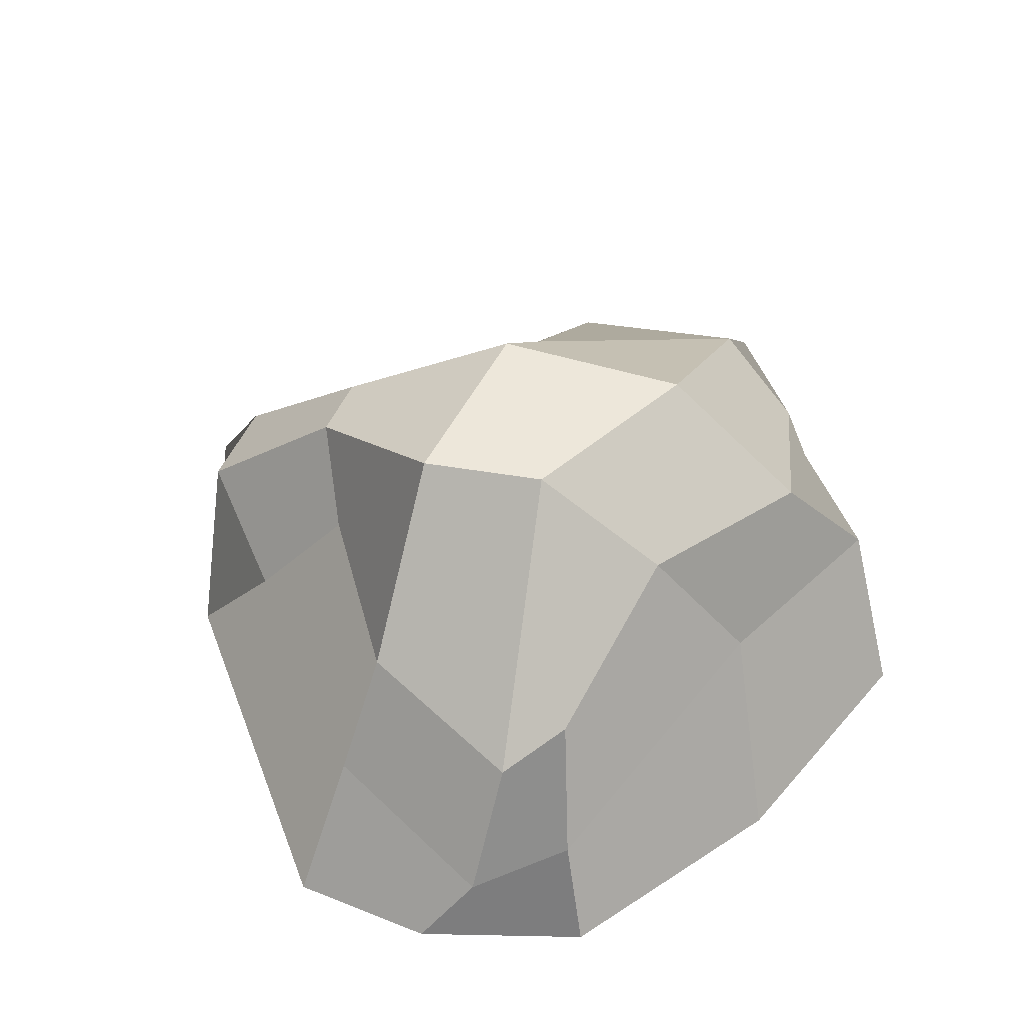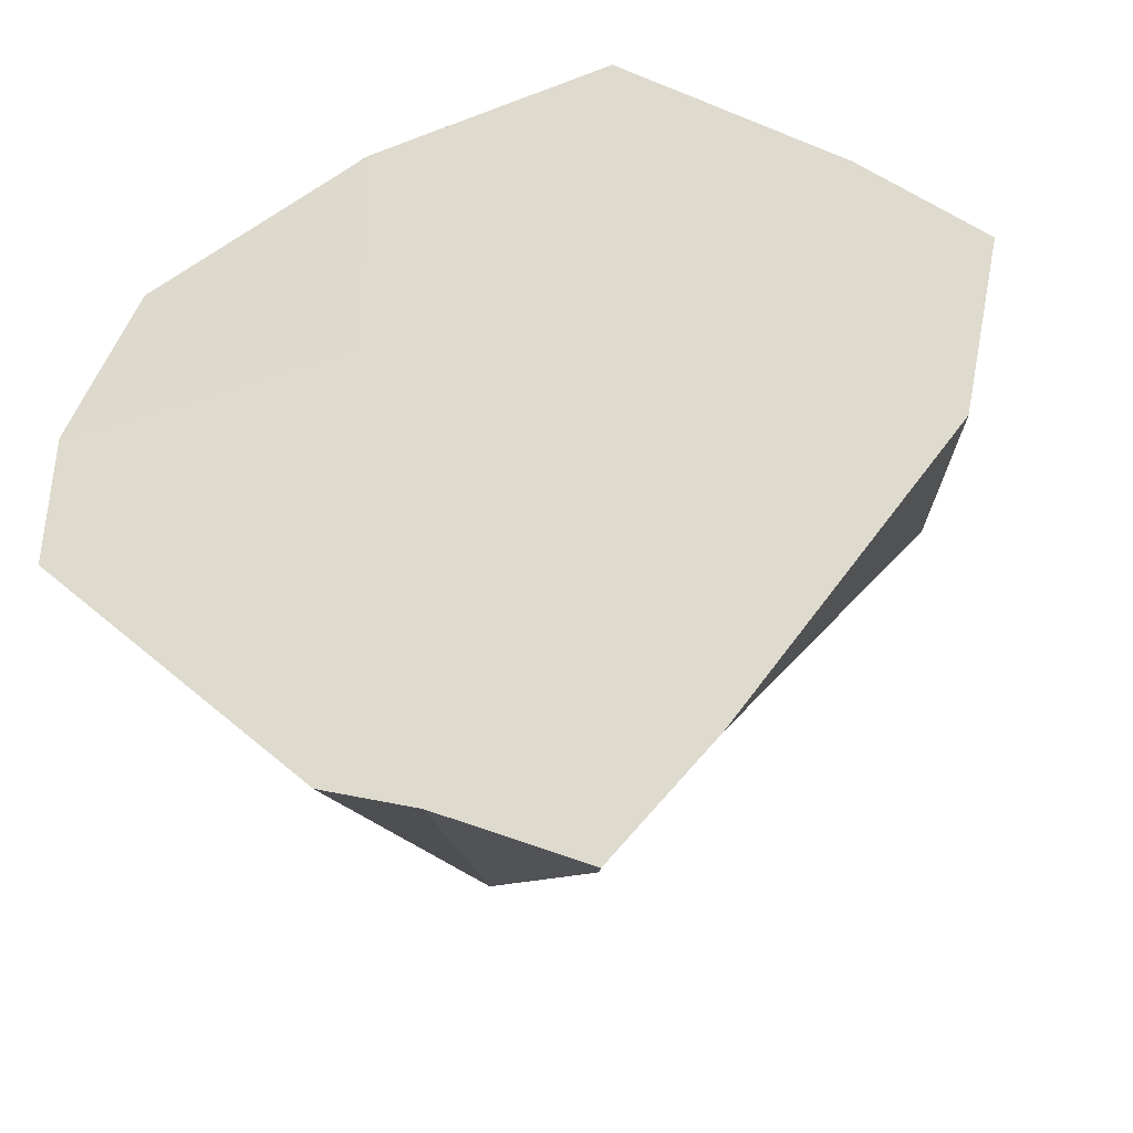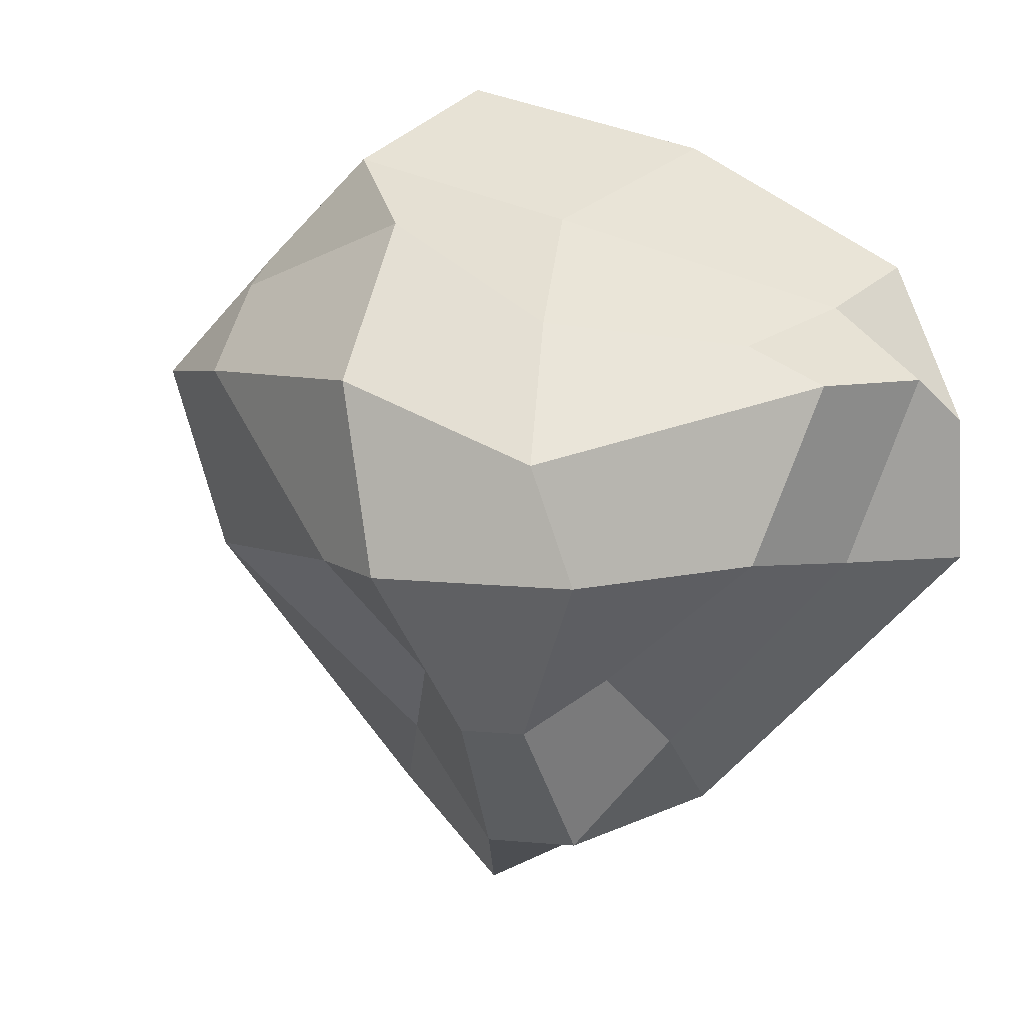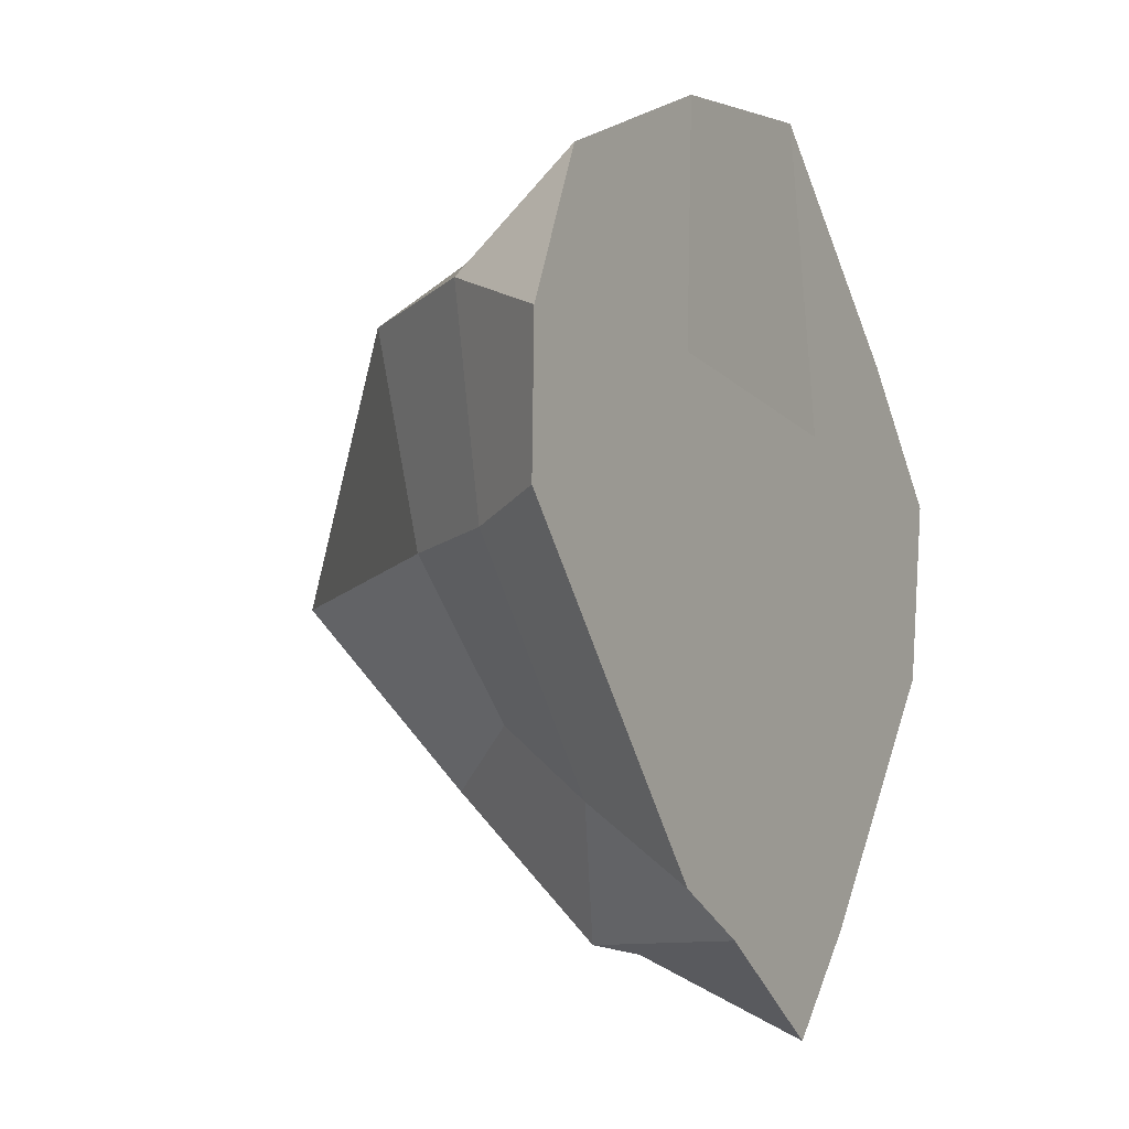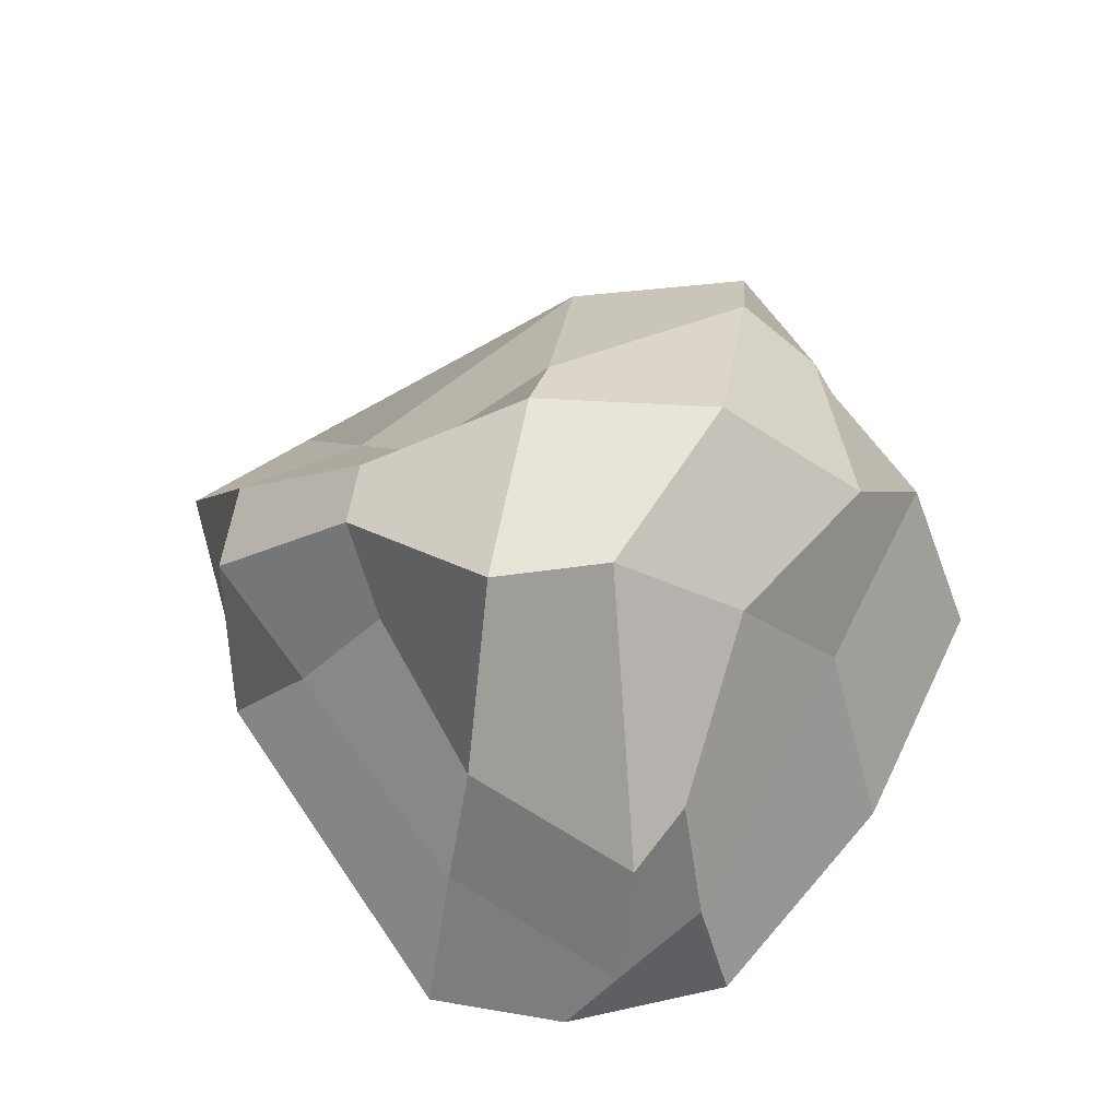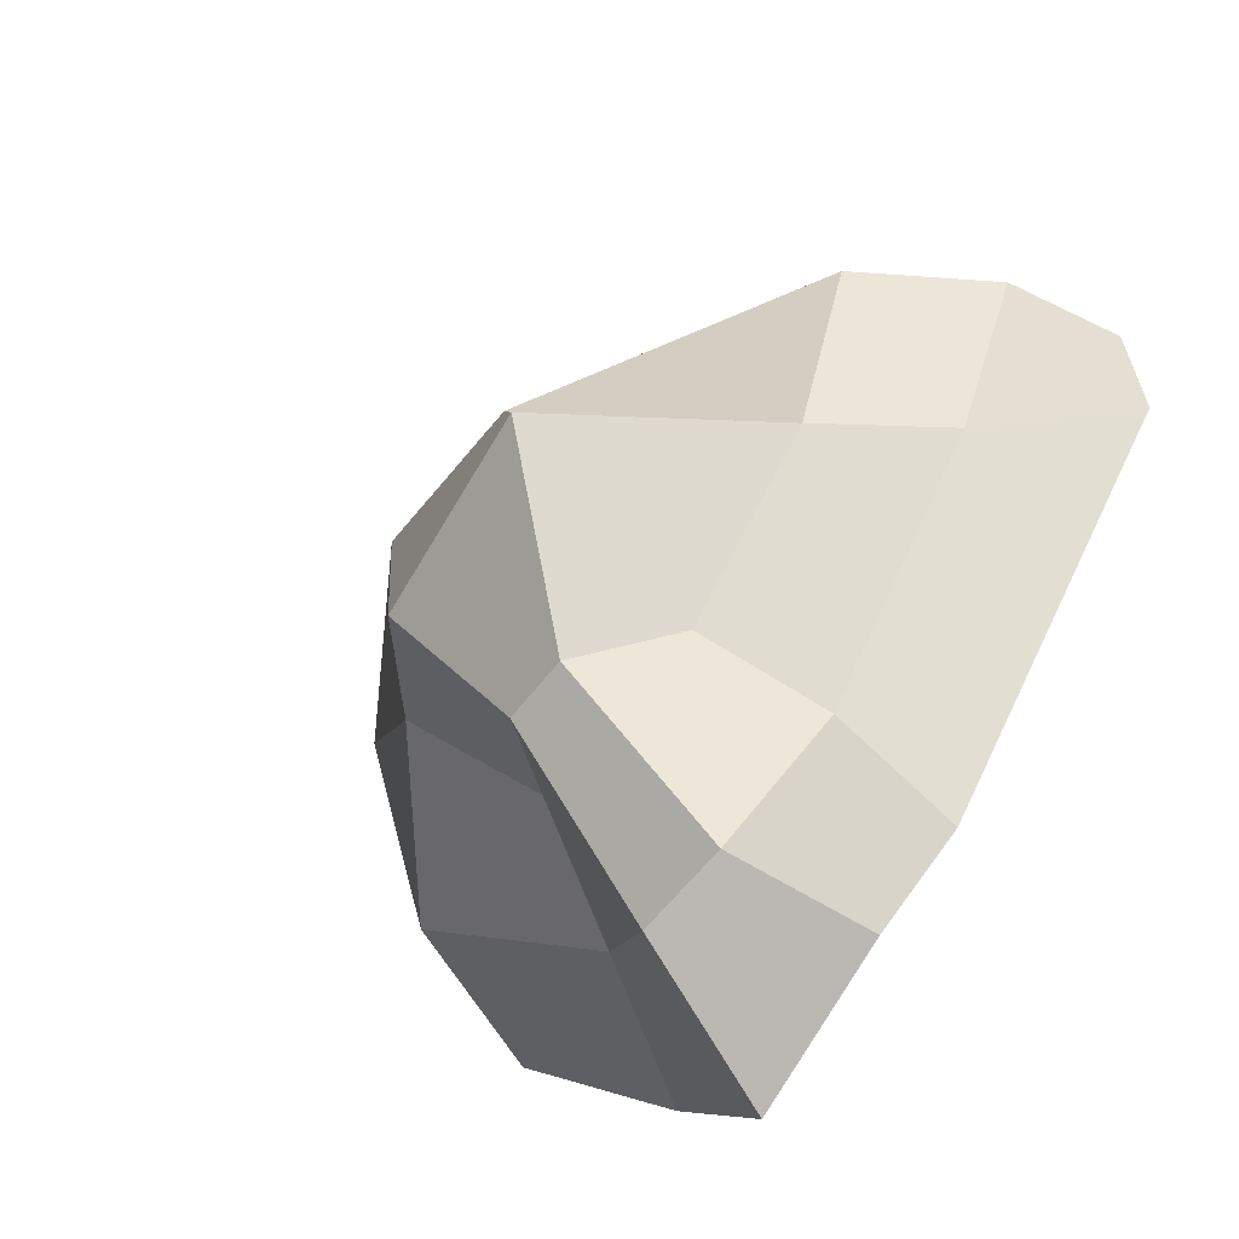
<metadata>
{"format":"obj","ext":"obj","renderer":"f3d","projection":"perspective","resolution":1024,"background":"white","views":[{"elev":52.8,"azim":-65.5,"up":"+Y"},{"elev":-36.0,"azim":14.7,"up":"+Z"},{"elev":6.7,"azim":-163.6,"up":"+Z"},{"elev":-13.9,"azim":-62.8,"up":"+Z"},{"elev":66.1,"azim":-79.2,"up":"+Y"},{"elev":-60.6,"azim":-127.7,"up":"+Z"}]}
</metadata>
<code>
o Cube_Cube.001
v -0.8458 0.01497 -1
v -0.5292 1.116 -0.1193
v 1 0.01497 -1
v 0.5292 1.116 -0.1193
v -1.945 0.01497 2.141
v -1.306 1.137 1.737
v 1.662 0.8676 2.033
v 1.753 0.01497 2.179
v 0.4565 0.01497 -1.587
v -0.3333 0.01497 -1.182
v -0.1764 1.55 -0.3579
v 0.1764 1.55 -0.3579
v -0.7579 -0.009532 2.821
v 0.5539 0.01497 3.176
v 0.5539 1.512 2.389
v -0.273 1.512 1.866
v -0.7646 0.5655 -0.5597
v 0.7646 0.5655 -0.5597
v -1.662 0.4413 1.923
v 1.71 0.4413 2.179
v 1.051 0.6319 2.757
v -0.2322 0.9792 2.411
v -0.2549 0.7823 -1.158
v 0.2549 0.7823 -1.158
v -2.317 0.01497 1.274
v -2.333 0.01497 0.4924
v -1.717 1.139 1.531
v -1.341 1.133 0.5509
v 2.389 0.01497 1.524
v 2.176 0.01497 0.4924
v 1.69 1.348 1.569
v 0.9427 1.613 0.5575
v -0.7156 0.01497 0.4924
v -0.7805 0.01497 1.524
v 0.8011 0.01497 1.524
v 0.73 0.01497 0.4924
v 0.5309 2.004 0.5306
v 0.7031 1.945 1.566
v -0.353 2.037 1.153
v -0.614 2.166 0.5411
v -1.765 0.5752 0.5122
v -2.139 0.4998 1.533
v 1.836 0.8802 0.5323
v 2.21 0.7591 1.526
f 11 2 28 40
f 24 12 4 18
f 34 35 14 13
f 4 12 37 32
f 35 29 8 14
f 39 27 6 16
f 22 16 6 19
f 3 18 43 30
f 31 38 15 7
f 25 34 13 5
f 18 4 32 43
f 12 11 40 37
f 20 7 15 21
f 21 15 16 22
f 44 31 7 20
f 42 25 5 19
f 38 39 16 15
f 26 41 17 1
f 10 9 36 33
f 17 2 11 23
f 23 11 12 24
f 10 23 24 9
f 1 17 23 10
f 14 21 22 13
f 8 20 21 14
f 41 28 2 17
f 9 3 30 36
f 13 22 19 5
f 29 44 20 8
f 9 24 18 3
f 27 42 19 6
f 42 27 28 41
f 44 29 30 43
f 36 30 29 35
f 40 28 27 39
f 26 33 34 25
f 33 36 35 34
f 32 37 38 31
f 37 40 39 38
f 25 42 41 26
f 31 44 43 32
f 1 10 33 26

</code>
